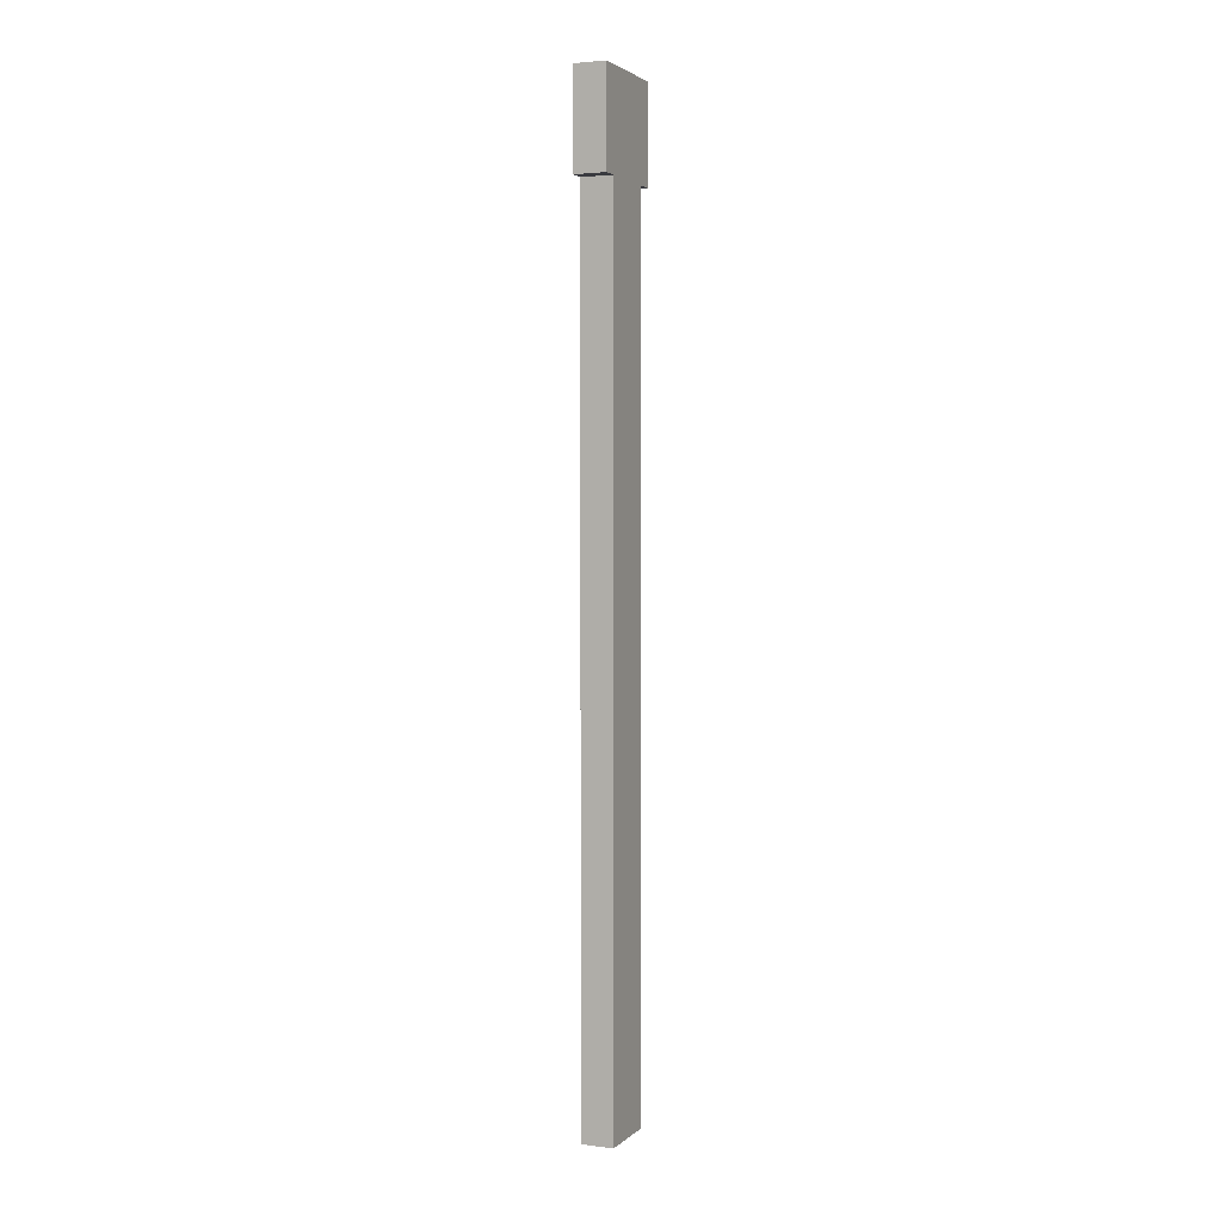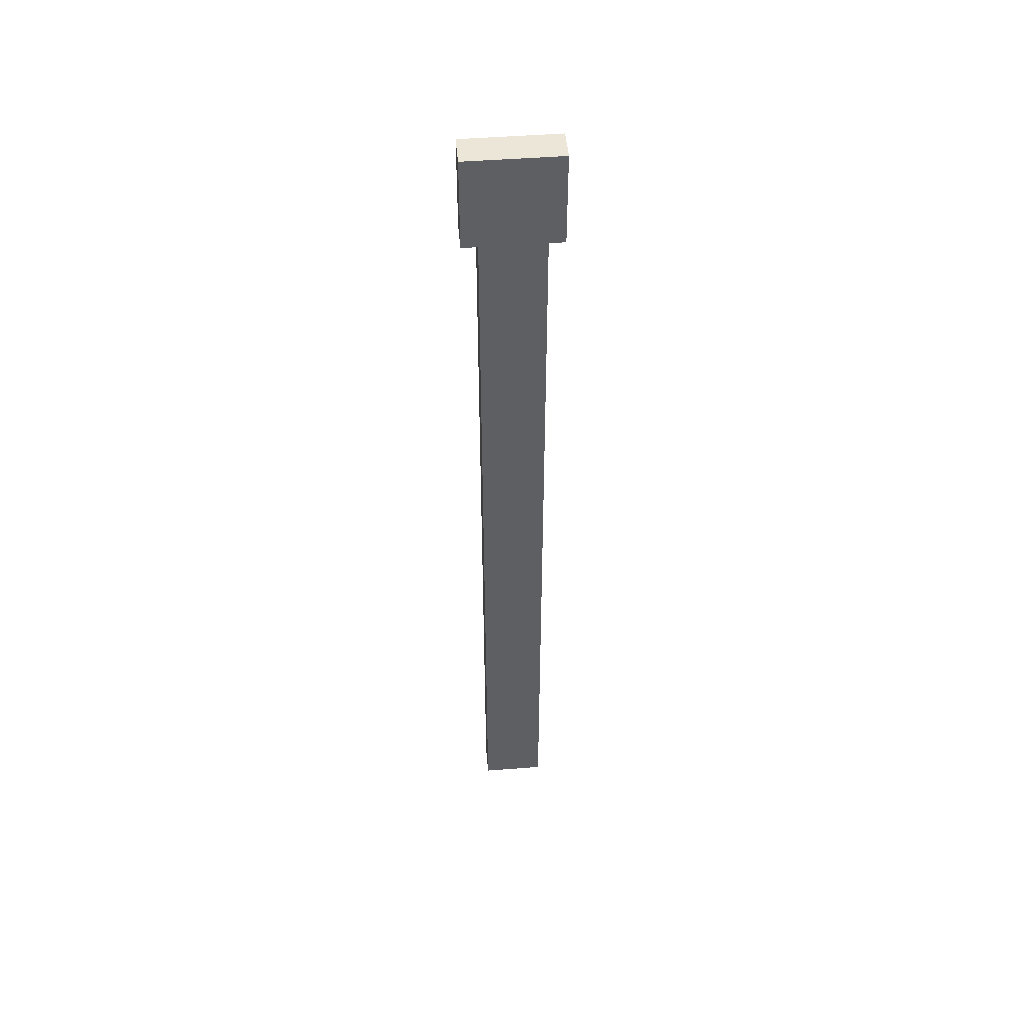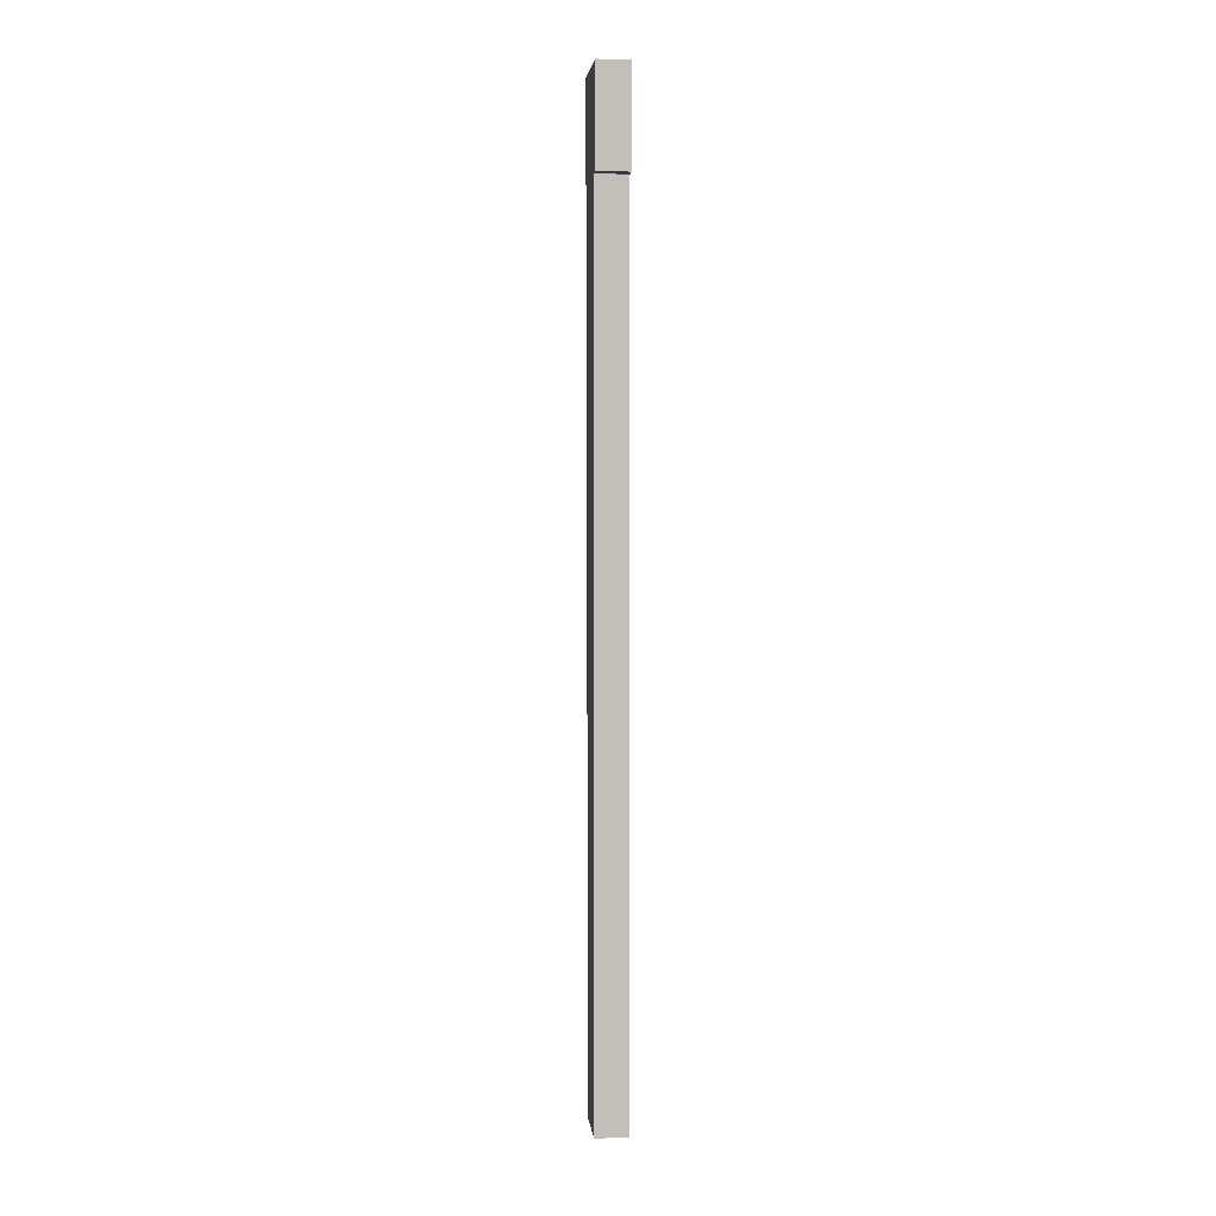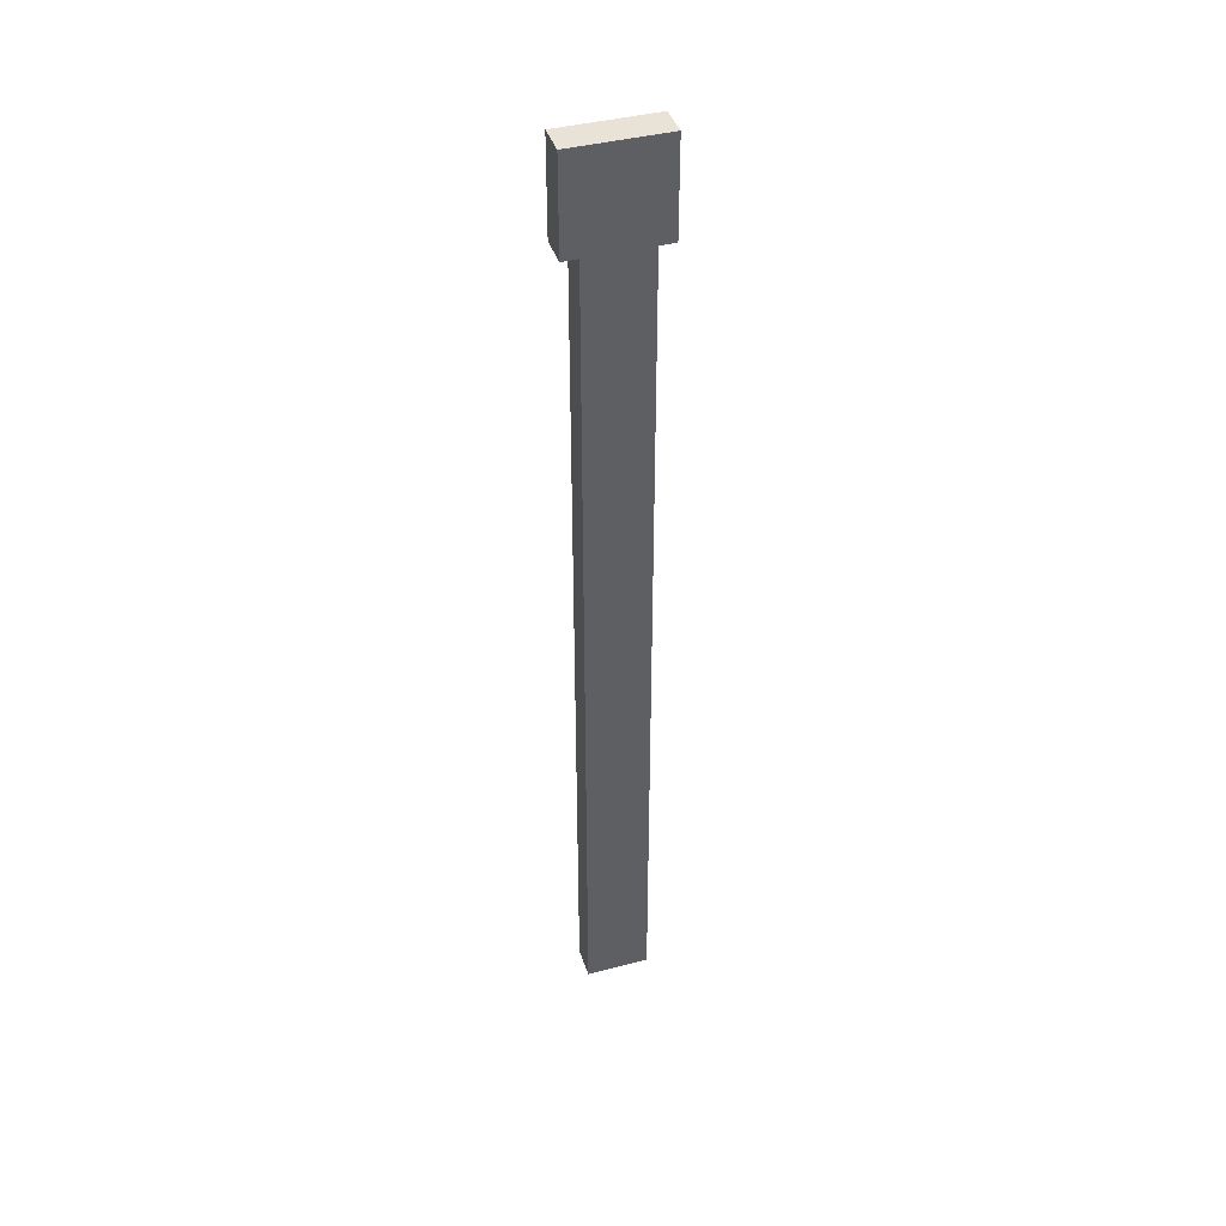
<metadata>
{"format":"obj","ext":"obj","renderer":"f3d","projection":"perspective","resolution":1024,"background":"white","views":[{"elev":2.7,"azim":22.8,"up":"+Z"},{"elev":48.8,"azim":-94.9,"up":"+Z"},{"elev":4.2,"azim":-5.9,"up":"+Z"},{"elev":41.4,"azim":-107.5,"up":"+Z"}]}
</metadata>
<code>
o cube
v -1.188 0.1875 3.875
v -1.188 0.1875 3.5
v -1.188 -0.1875 3.875
v -1.188 -0.1875 3.5
v -1.312 0.1875 3.875
v -1.312 0.1875 3.5
v -1.312 -0.1875 3.875
v -1.312 -0.1875 3.5
v -1.188 0.125 3.5
v -1.188 0.125 1.938
v -1.188 -0.125 3.5
v -1.188 -0.125 1.938
v -1.312 0.125 3.5
v -1.312 0.125 1.938
v -1.312 -0.125 3.5
v -1.312 -0.125 1.938
v -1.188 0.125 1.938
v -1.188 0.125 0.125
v -1.188 -0.125 1.938
v -1.188 -0.125 0.125
v -1.312 0.125 1.938
v -1.312 0.125 0.125
v -1.312 -0.125 1.938
v -1.312 -0.125 0.125
f 4 2 1 3
f 7 5 6 8
f 1 2 6 5
f 4 3 7 8
f 3 1 5 7
f 8 6 2 4
f 12 10 9 11
f 15 13 14 16
f 9 10 14 13
f 12 11 15 16
f 20 18 17 19
f 23 21 22 24
f 17 18 22 21
f 20 19 23 24

</code>
